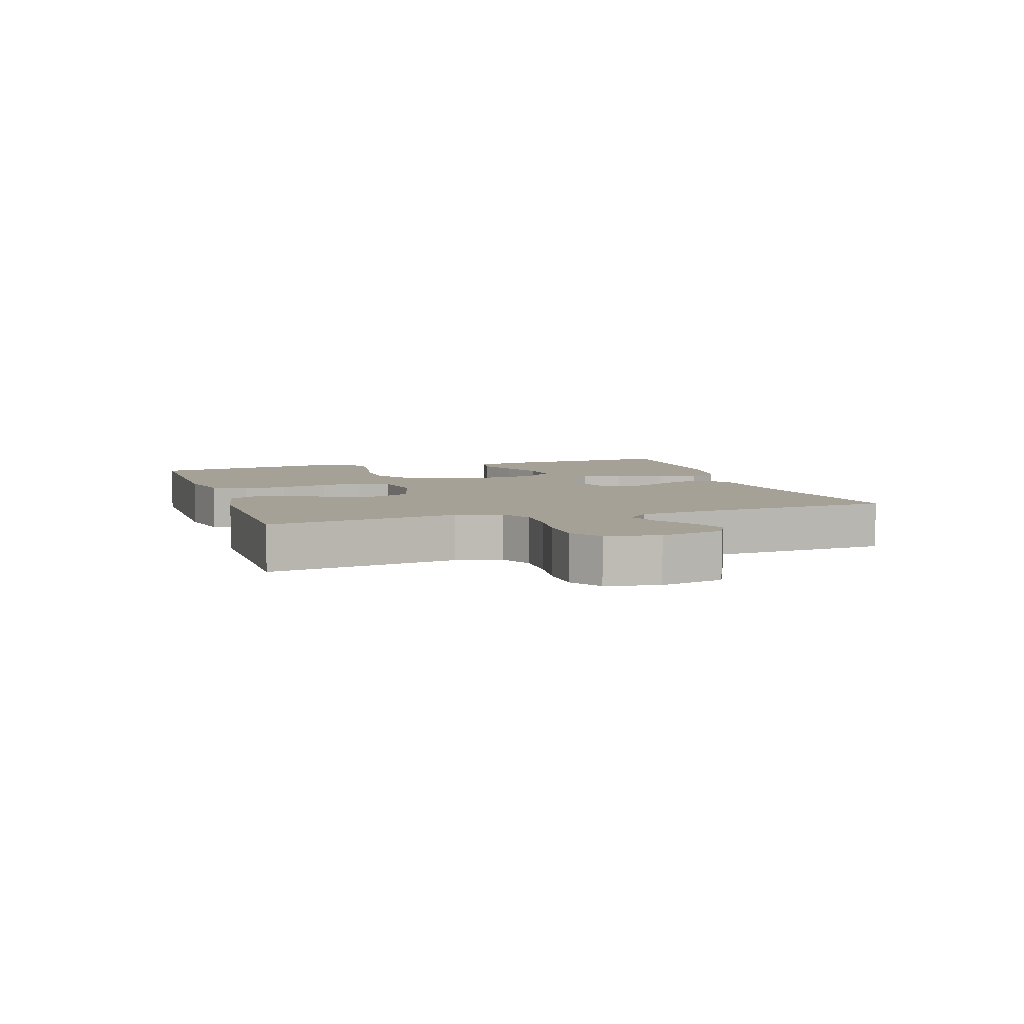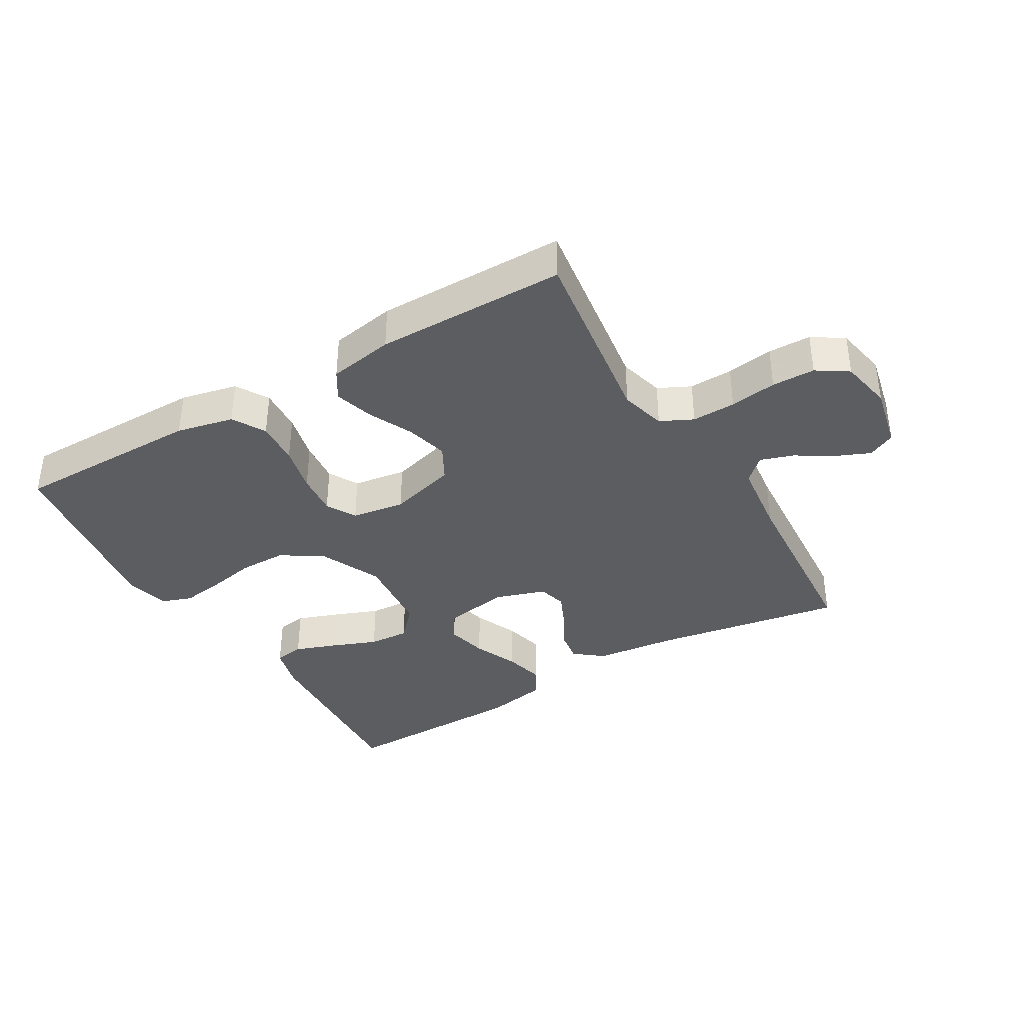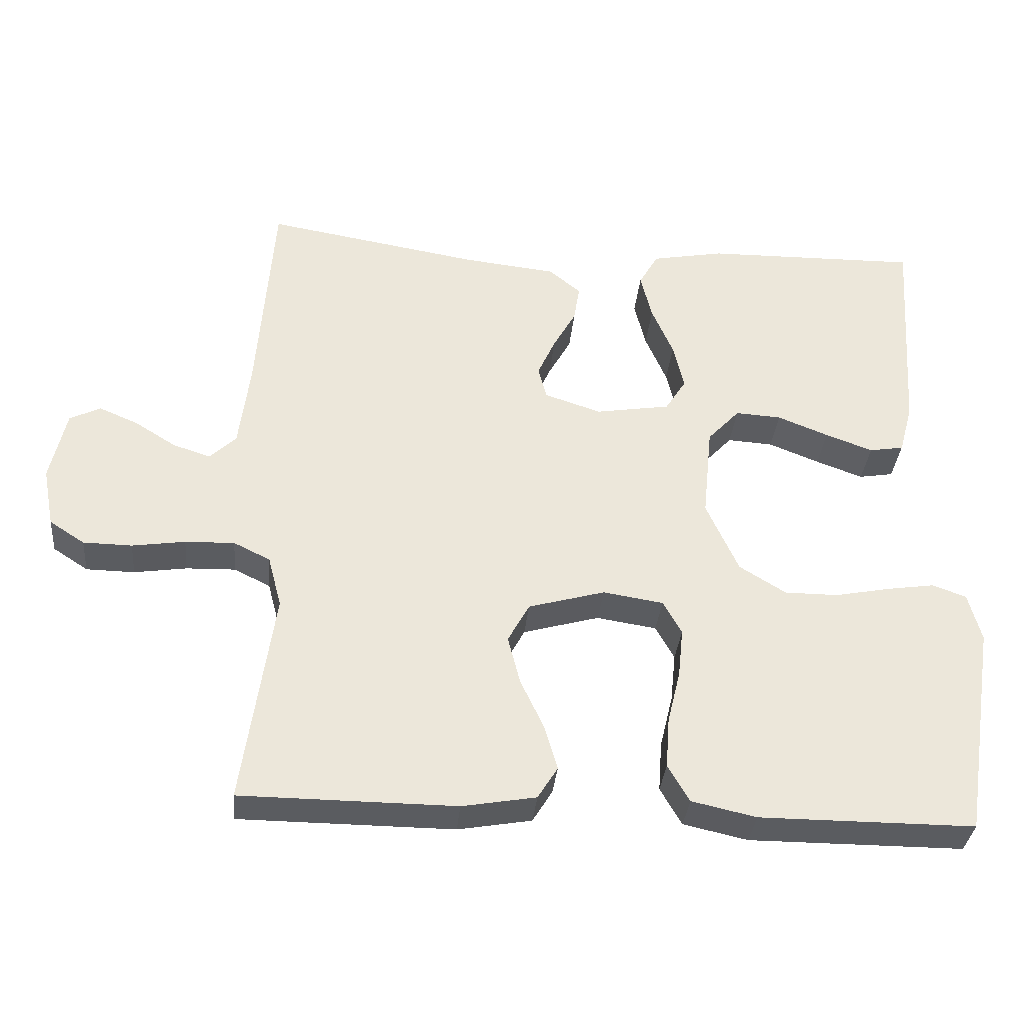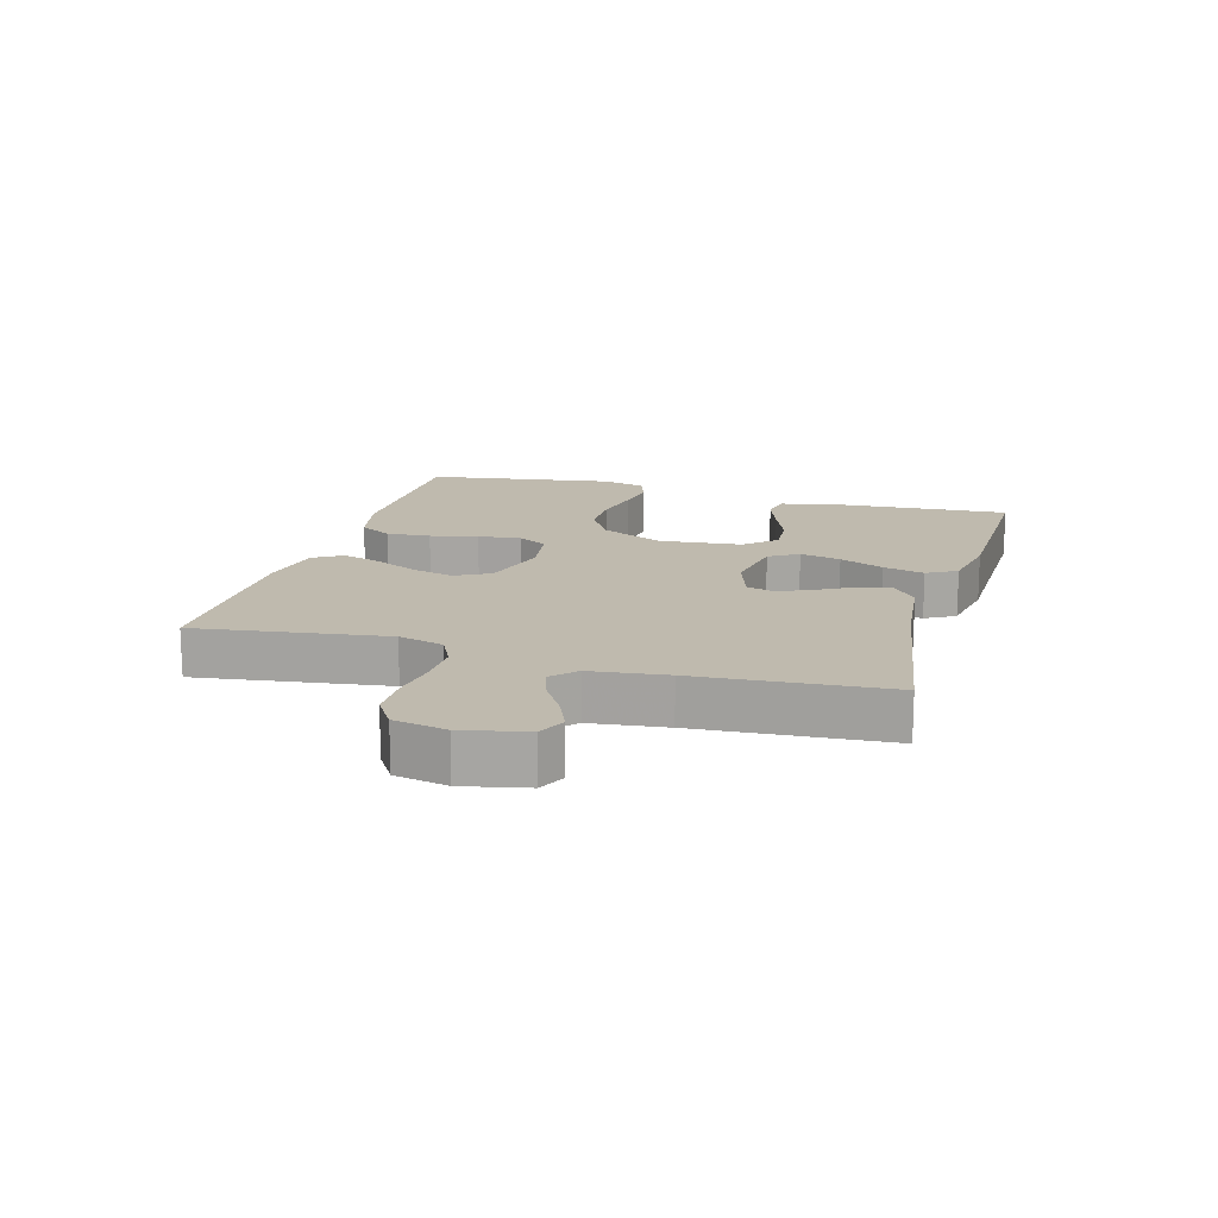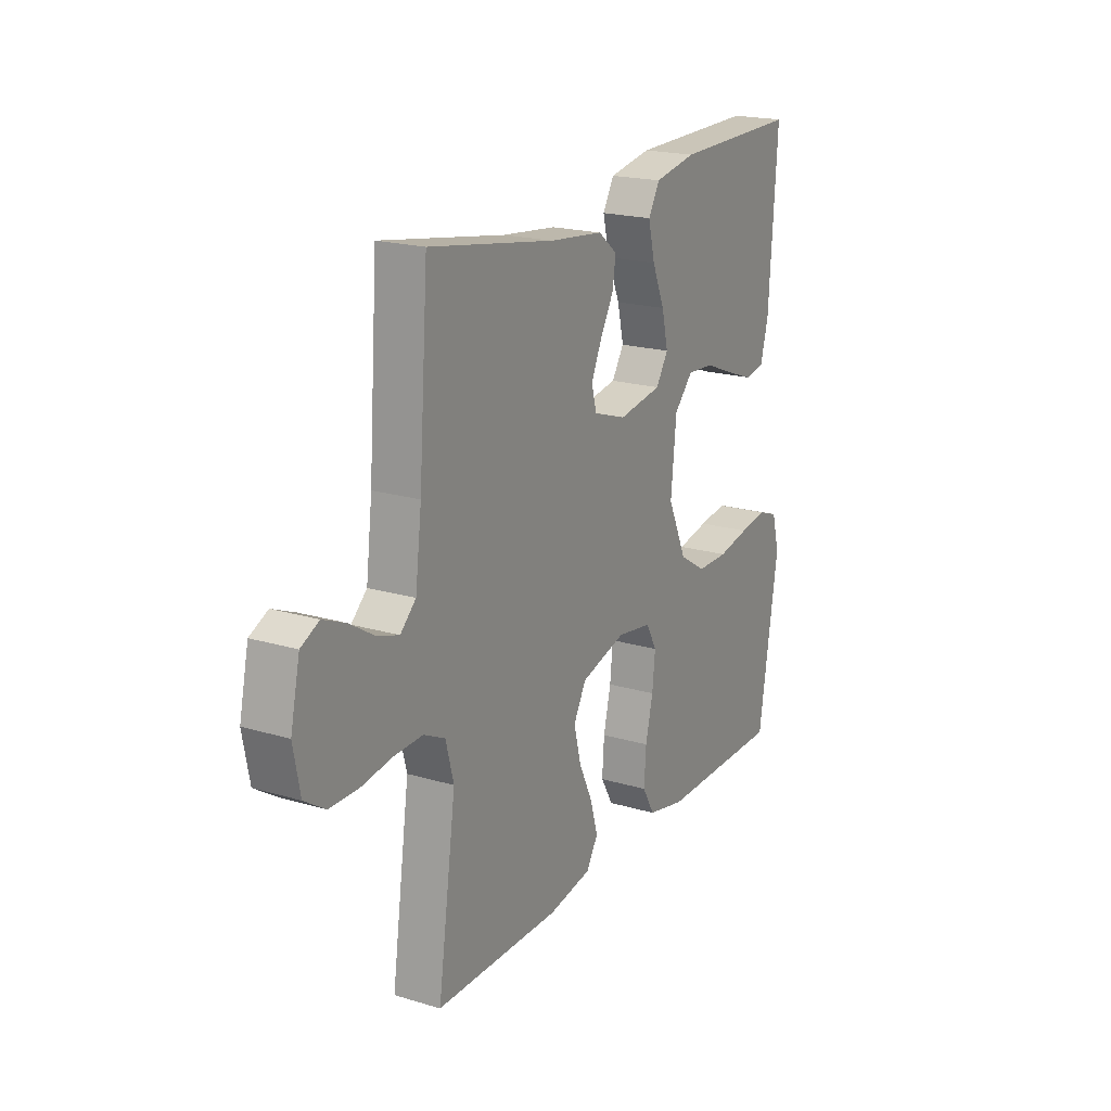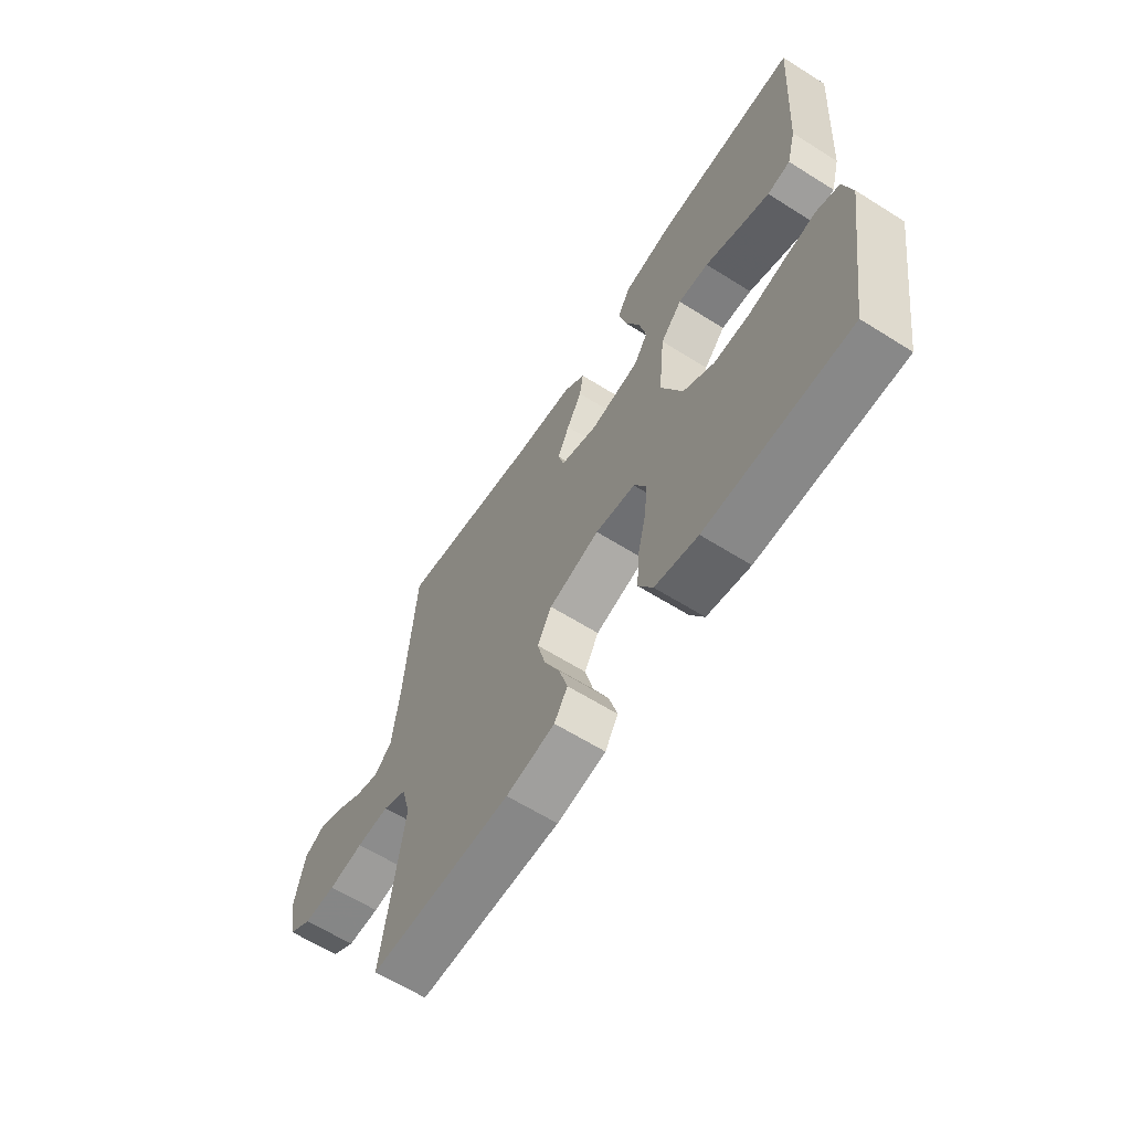
<metadata>
{"format":"obj","ext":"obj","renderer":"f3d","projection":"perspective","resolution":1024,"background":"white","views":[{"elev":6.0,"azim":-108.0,"up":"+Y"},{"elev":-37.2,"azim":-149.4,"up":"+Y"},{"elev":-34.2,"azim":-5.3,"up":"+Z"},{"elev":15.7,"azim":-73.9,"up":"+Y"},{"elev":19.8,"azim":-61.1,"up":"+Z"},{"elev":-62.7,"azim":57.5,"up":"+Z"}]}
</metadata>
<code>
v 0.5 0.07 -0.5
v 0.2 0.07 -0.5
v 0.11 0.07 -0.48
v 0.08 0.07 -0.428
v 0.085 0.07 -0.358
v 0.103 0.07 -0.283
v 0.11 0.07 -0.215
v 0.084 0.07 -0.168
v 0 0.07 -0.155
v -0.107 0.07 -0.185
v -0.137 0.07 -0.24
v -0.12 0.07 -0.307
v -0.087 0.07 -0.377
v -0.069 0.07 -0.439
v -0.097 0.07 -0.484
v -0.2 0.07 -0.502
v -0.5 0.07 -0.5
v -0.457 0.07 -0.2
v -0.476 0.07 -0.128
v -0.527 0.07 -0.103
v -0.596 0.07 -0.105
v -0.67 0.07 -0.116
v -0.738 0.07 -0.115
v -0.787 0.07 -0.083
v -0.803 0.07 0
v -0.781 0.07 0.1
v -0.738 0.07 0.121
v -0.684 0.07 0.098
v -0.626 0.07 0.062
v -0.574 0.07 0.045
v -0.537 0.07 0.08
v -0.522 0.07 0.2
v -0.5 0.07 0.5
v -0.2 0.07 0.45
v -0.071 0.07 0.436
v -0.026 0.07 0.4
v -0.034 0.07 0.349
v -0.066 0.07 0.292
v -0.091 0.07 0.237
v -0.079 0.07 0.192
v 0 0.07 0.166
v 0.104 0.07 0.183
v 0.133 0.07 0.229
v 0.118 0.07 0.294
v 0.088 0.07 0.364
v 0.072 0.07 0.429
v 0.099 0.07 0.476
v 0.2 0.07 0.495
v 0.5 0.07 0.5
v 0.48 0.07 0.2
v 0.461 0.07 0.13
v 0.413 0.07 0.122
v 0.347 0.07 0.146
v 0.276 0.07 0.174
v 0.212 0.07 0.178
v 0.167 0.07 0.13
v 0.154 0.07 0
v 0.199 0.07 -0.1
v 0.264 0.07 -0.14
v 0.339 0.07 -0.14
v 0.415 0.07 -0.125
v 0.482 0.07 -0.115
v 0.529 0.07 -0.132
v 0.547 0.07 -0.2
v 0.5 0 -0.5
v 0.2 0 -0.5
v 0.11 0 -0.48
v 0.08 0 -0.428
v 0.085 0 -0.358
v 0.103 0 -0.283
v 0.11 0 -0.215
v 0.084 0 -0.168
v 0 0 -0.155
v -0.107 0 -0.185
v -0.137 0 -0.24
v -0.12 0 -0.307
v -0.087 0 -0.377
v -0.069 0 -0.439
v -0.097 0 -0.484
v -0.2 0 -0.502
v -0.5 0 -0.5
v -0.457 0 -0.2
v -0.476 0 -0.128
v -0.527 0 -0.103
v -0.596 0 -0.105
v -0.67 0 -0.116
v -0.738 0 -0.115
v -0.787 0 -0.083
v -0.803 0 0
v -0.781 0 0.1
v -0.738 0 0.121
v -0.684 0 0.098
v -0.626 0 0.062
v -0.574 0 0.045
v -0.537 0 0.08
v -0.522 0 0.2
v -0.5 0 0.5
v -0.2 0 0.45
v -0.071 0 0.436
v -0.026 0 0.4
v -0.034 0 0.349
v -0.066 0 0.292
v -0.091 0 0.237
v -0.079 0 0.192
v 0 0 0.166
v 0.104 0 0.183
v 0.133 0 0.229
v 0.118 0 0.294
v 0.088 0 0.364
v 0.072 0 0.429
v 0.099 0 0.476
v 0.2 0 0.495
v 0.5 0 0.5
v 0.48 0 0.2
v 0.461 0 0.13
v 0.413 0 0.122
v 0.347 0 0.146
v 0.276 0 0.174
v 0.212 0 0.178
v 0.167 0 0.13
v 0.154 0 0
v 0.199 0 -0.1
v 0.264 0 -0.14
v 0.339 0 -0.14
v 0.415 0 -0.125
v 0.482 0 -0.115
v 0.529 0 -0.132
v 0.547 0 -0.2
f 4 5 6
f 3 4 6
f 2 3 6
f 1 2 6
f 64 1 6
f 63 64 6
f 62 63 6
f 61 62 6
f 60 61 6
f 59 60 6 7
f 58 59 7 8
f 57 58 8 9
f 56 57 9 10
f 52 53 54
f 51 52 54
f 50 51 54
f 49 50 54
f 48 49 54
f 47 48 54
f 46 47 54
f 45 46 54
f 44 45 54
f 43 44 54 55
f 42 43 55 56
f 36 37 38
f 35 36 38
f 34 35 38
f 34 38 39
f 33 34 39
f 32 33 39
f 31 32 39 40
f 27 28 29
f 26 27 29
f 25 26 29
f 24 25 29
f 23 24 29
f 22 23 29
f 21 22 29
f 20 21 29 30
f 31 40 41
f 30 31 41
f 20 30 41
f 19 20 41
f 16 17 18
f 15 16 18
f 14 15 18
f 13 14 18
f 12 13 18
f 42 56 10
f 41 42 10
f 19 41 10
f 18 19 10
f 18 10 11
f 11 12 18
f 70 69 68
f 70 68 67
f 70 67 66
f 70 66 65
f 70 65 128
f 70 128 127
f 70 127 126
f 70 126 125
f 70 125 124
f 71 70 124 123
f 72 71 123 122
f 73 72 122 121
f 74 73 121 120
f 118 117 116
f 118 116 115
f 118 115 114
f 118 114 113
f 118 113 112
f 118 112 111
f 118 111 110
f 118 110 109
f 118 109 108
f 119 118 108 107
f 120 119 107 106
f 102 101 100
f 102 100 99
f 102 99 98
f 103 102 98
f 103 98 97
f 103 97 96
f 104 103 96 95
f 93 92 91
f 93 91 90
f 93 90 89
f 93 89 88
f 93 88 87
f 93 87 86
f 93 86 85
f 94 93 85 84
f 105 104 95
f 105 95 94
f 105 94 84
f 105 84 83
f 82 81 80
f 82 80 79
f 82 79 78
f 82 78 77
f 82 77 76
f 74 120 106
f 74 106 105
f 74 105 83
f 74 83 82
f 75 74 82
f 82 76 75
f 1 65 66 2
f 2 66 67 3
f 3 67 68 4
f 4 68 69 5
f 5 69 70 6
f 6 70 71 7
f 7 71 72 8
f 8 72 73 9
f 9 73 74 10
f 10 74 75 11
f 11 75 76 12
f 12 76 77 13
f 13 77 78 14
f 14 78 79 15
f 15 79 80 16
f 16 80 81 17
f 17 81 82 18
f 18 82 83 19
f 19 83 84 20
f 20 84 85 21
f 21 85 86 22
f 22 86 87 23
f 23 87 88 24
f 24 88 89 25
f 25 89 90 26
f 26 90 91 27
f 27 91 92 28
f 28 92 93 29
f 29 93 94 30
f 30 94 95 31
f 31 95 96 32
f 32 96 97 33
f 33 97 98 34
f 34 98 99 35
f 35 99 100 36
f 36 100 101 37
f 37 101 102 38
f 38 102 103 39
f 39 103 104 40
f 40 104 105 41
f 41 105 106 42
f 42 106 107 43
f 43 107 108 44
f 44 108 109 45
f 45 109 110 46
f 46 110 111 47
f 47 111 112 48
f 48 112 113 49
f 49 113 114 50
f 50 114 115 51
f 51 115 116 52
f 52 116 117 53
f 53 117 118 54
f 54 118 119 55
f 55 119 120 56
f 56 120 121 57
f 57 121 122 58
f 58 122 123 59
f 59 123 124 60
f 60 124 125 61
f 61 125 126 62
f 62 126 127 63
f 63 127 128 64
f 64 128 65 1

</code>
